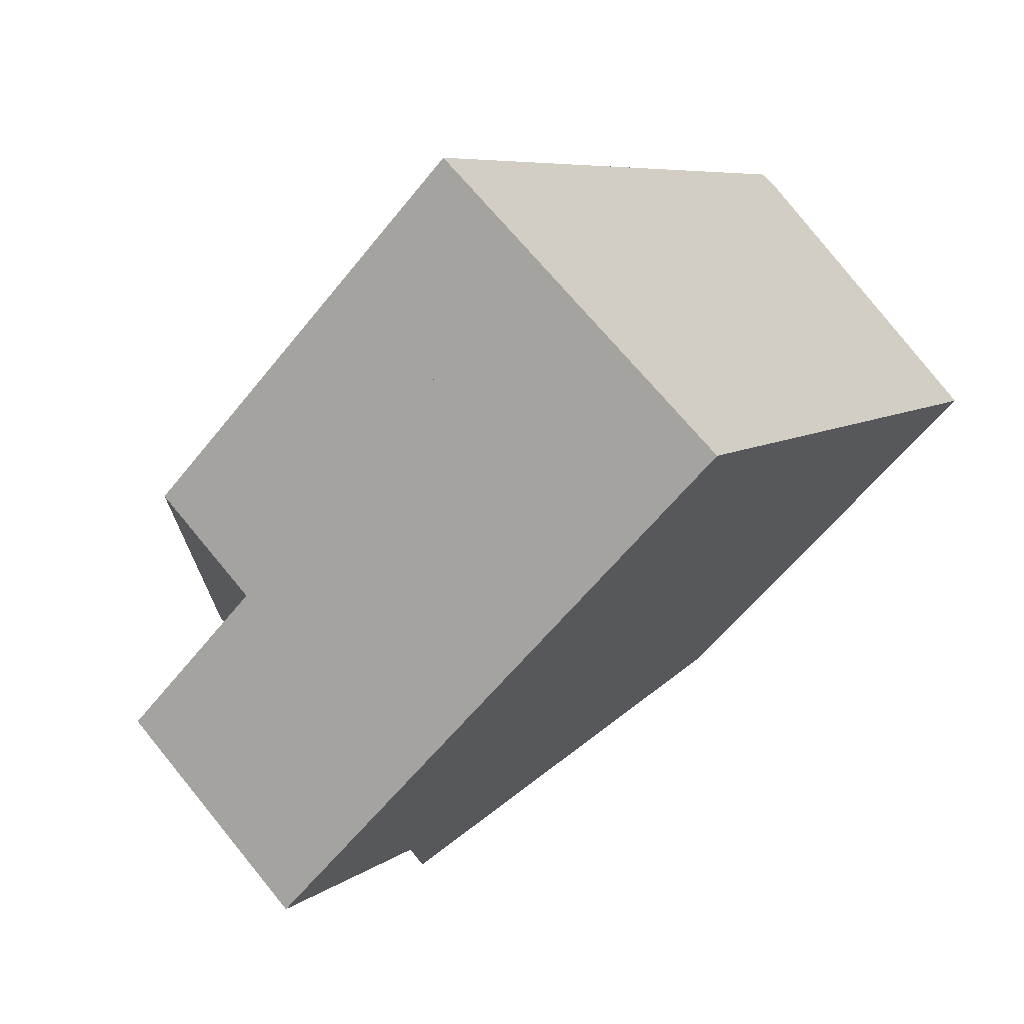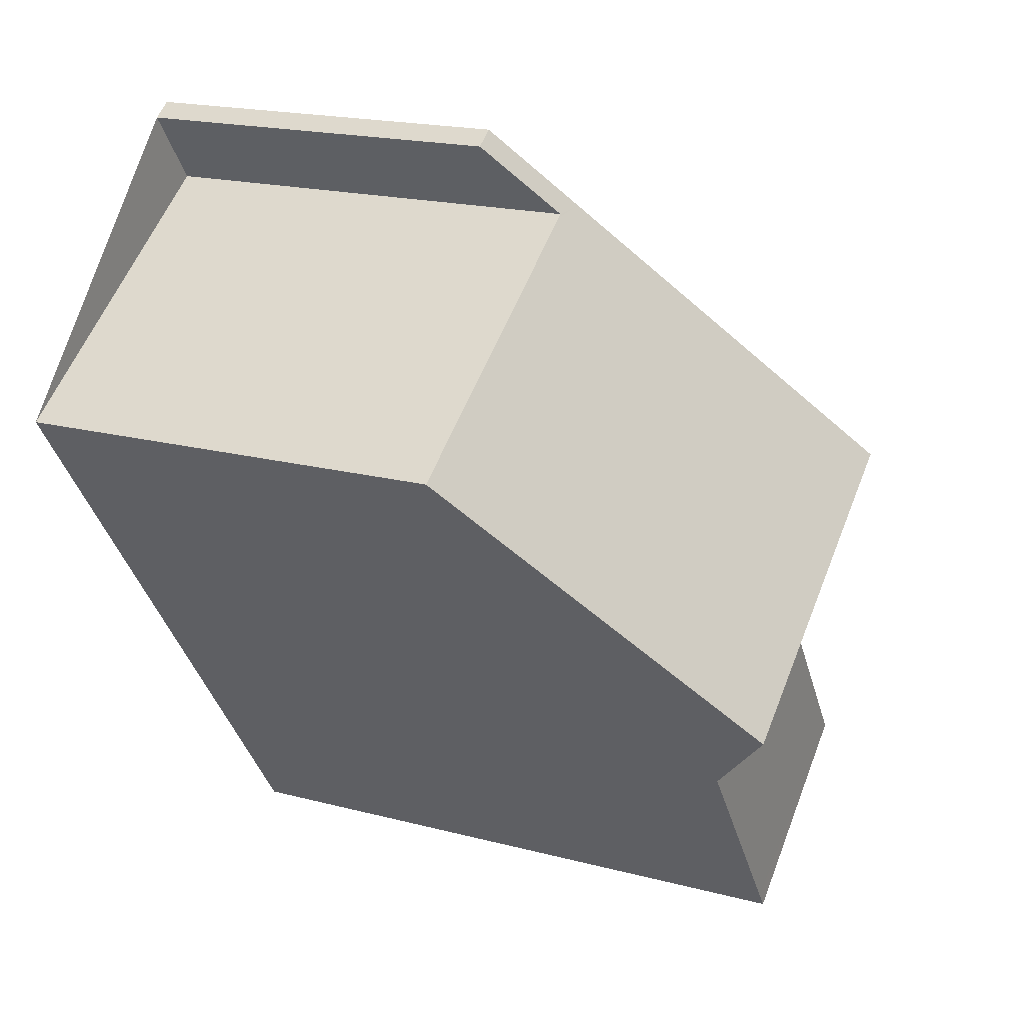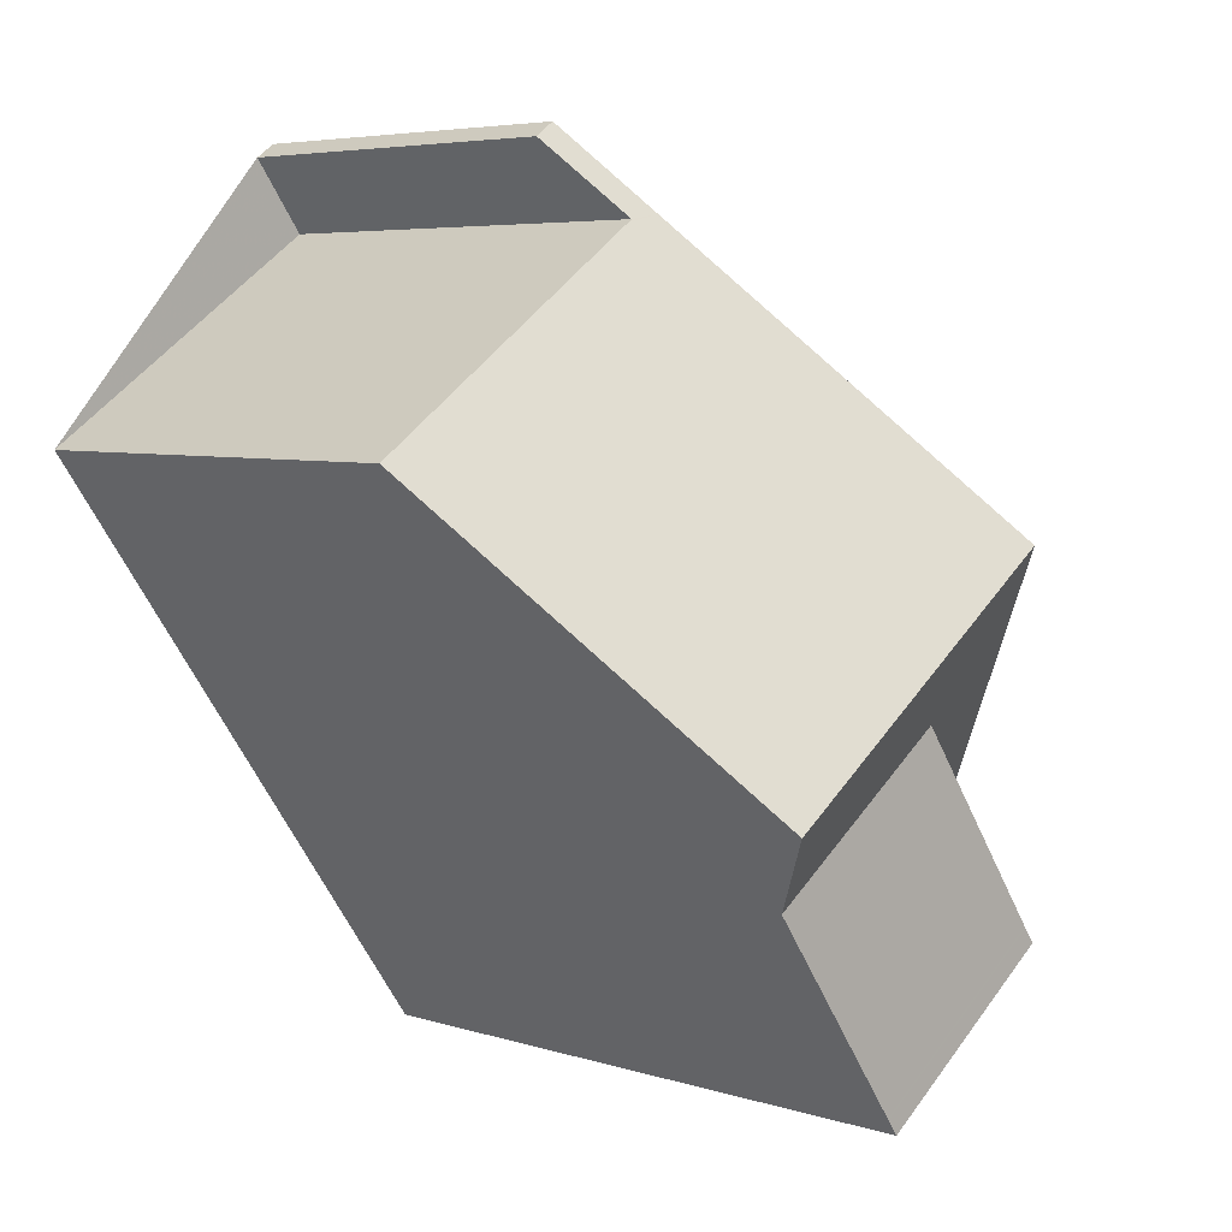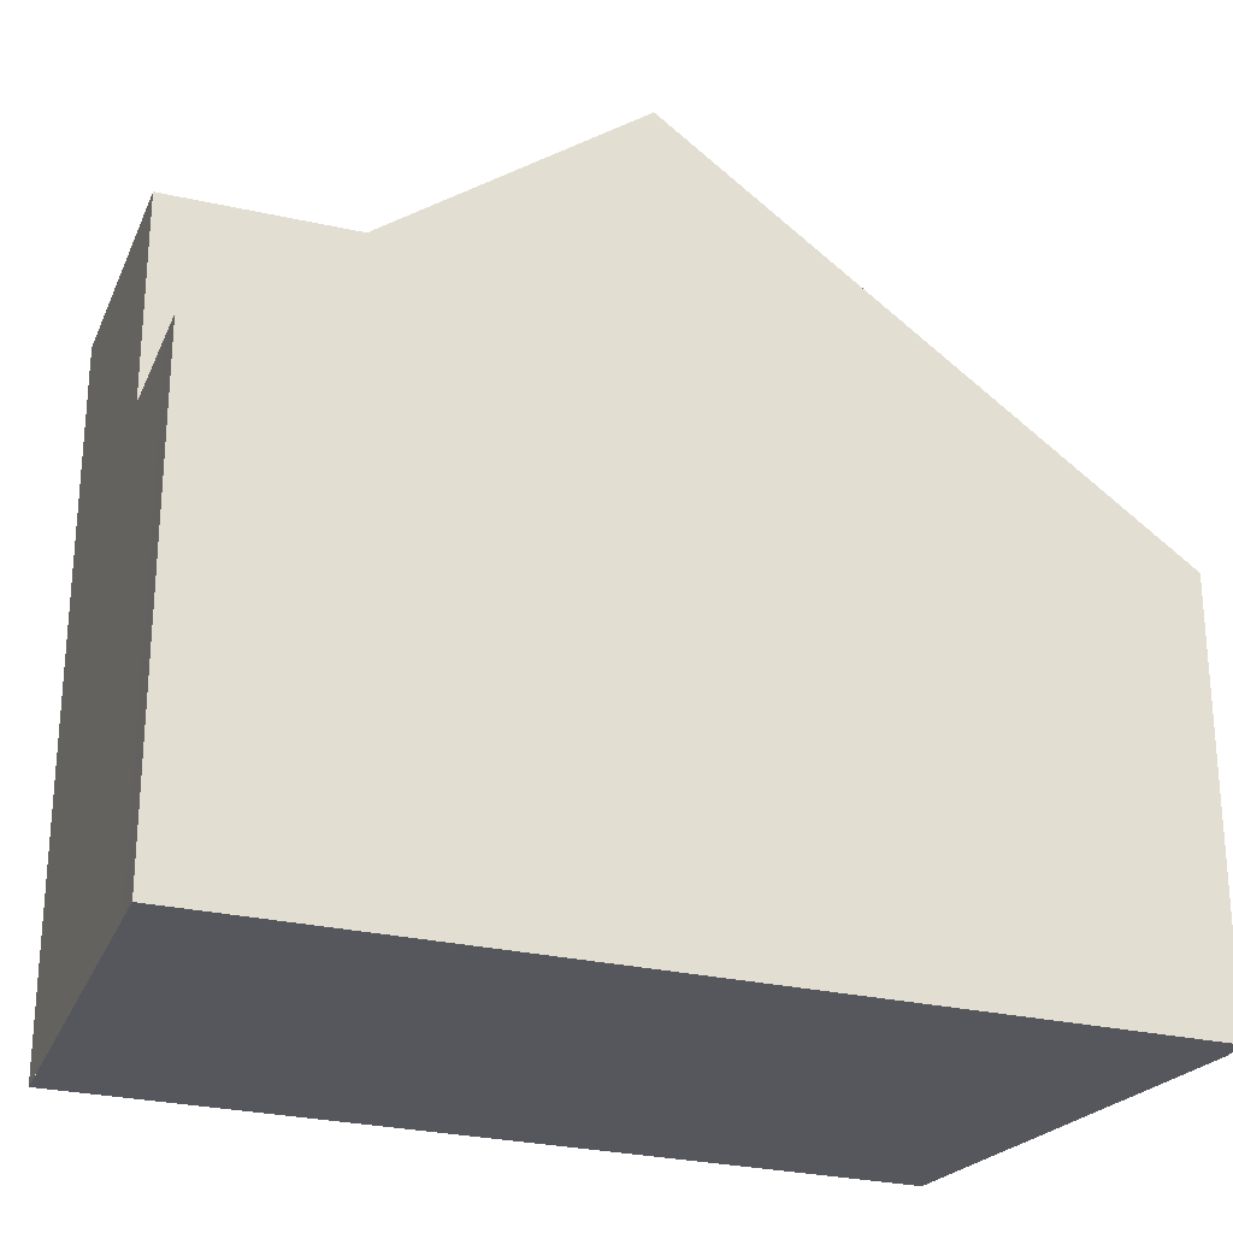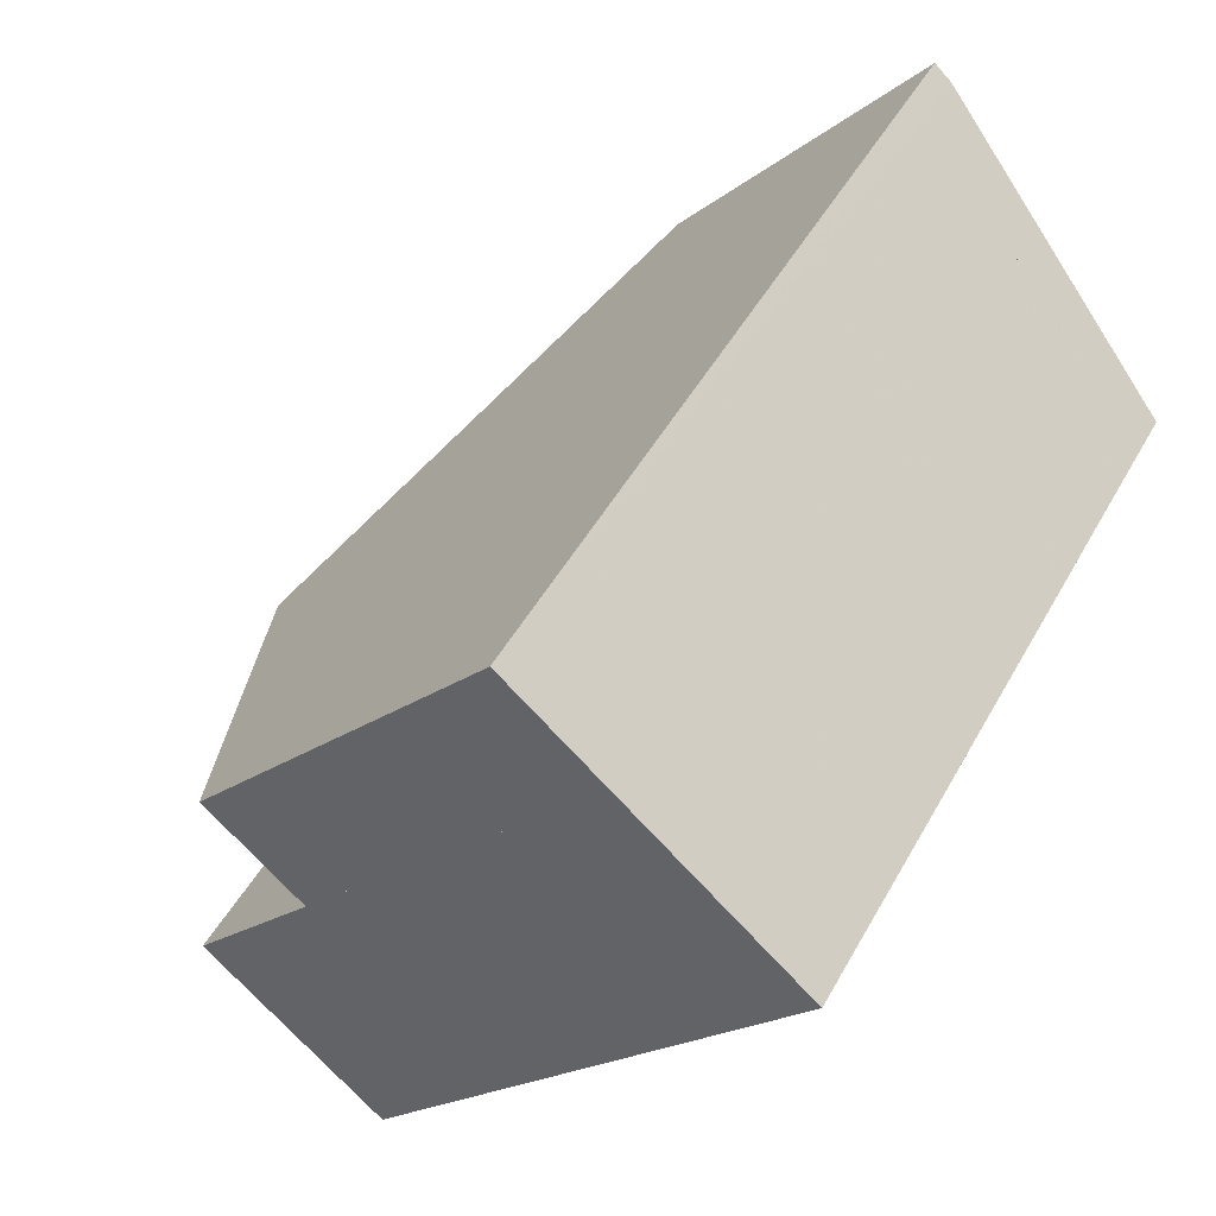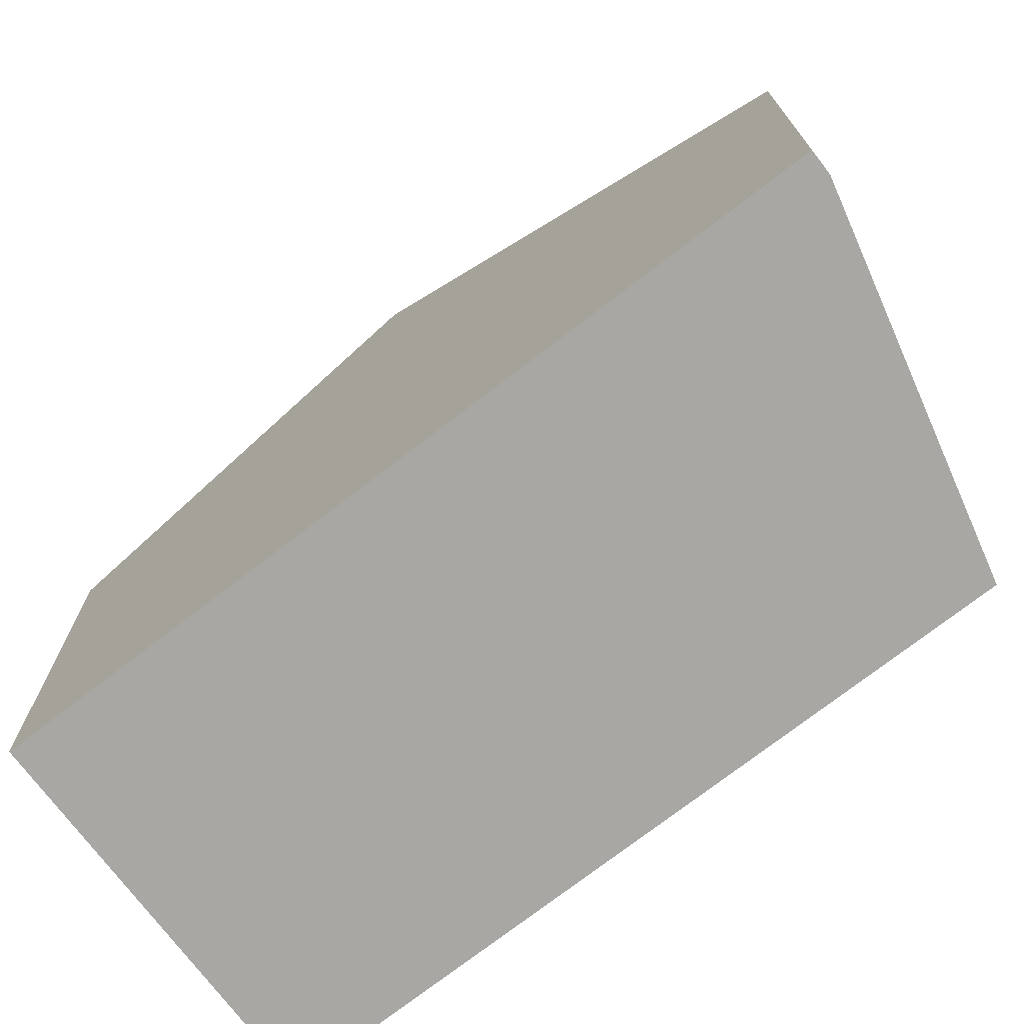
<metadata>
{"format":"obj","ext":"obj","renderer":"f3d","projection":"perspective","resolution":1024,"background":"white","views":[{"elev":-59.5,"azim":141.8,"up":"+Y"},{"elev":18.9,"azim":-63.3,"up":"+Y"},{"elev":5.3,"azim":-45.4,"up":"+Y"},{"elev":-27.6,"azim":106.1,"up":"+Z"},{"elev":-19.5,"azim":144.5,"up":"+Y"},{"elev":-74.7,"azim":162.7,"up":"+Z"}]}
</metadata>
<code>
v -2228 -1298 6.124
v -2229 -1297 5.244
v -2228 -1297 5.244
v -2232 -1301 6.124
v -2222 -1306 6.155
v -2226 -1309 8.801
v -2225 -1302 9.722
v -2229 -1305 9.745
v -2226 -1301 8.732
v -2230 -1304 8.798
v -2229 -1305 9.745
v -2225 -1302 9.722
v -2224 -1303 8.734
v -2228 -1306 8.799
v -2222 -1306 6.345
v -2222 -1306 6.348
v -2222 -1306 6.159
v -2224 -1303 8.739
v -2228 -1306 8.799
v -2228 -1306 8.799
v -2223 -1307 6.171
v -2226 -1304 8.757
v -2223 -1307 8.759
v -2226 -1309 8.801
v -2224 -1307 6.36
v -2224 -1307 8.759
v -2232 -1301 6.224
v -2228 -1298 6.224
v -2226 -1301 8.737
v -2228 -1298 6.224
v -2225 -1302 9.724
v -2225 -1302 9.724
v -2228 -1298 6.124
v -2229 -1305 9.745
v -2228 -1306 8.799
v -2226 -1309 8.801
v -2226 -1309 8.801
v -2230 -1304 8.798
v -2232 -1301 6.224
v -2229 -1305 9.745
v -2232 -1301 6.124
v -2228 -1298 6.224
v -2226 -1301 8.732
v -2225 -1302 9.722
v -2222 -1306 6.156
v -2222 -1306 6.345
v -2224 -1303 8.734
v -2228 -1297 5.244
v -2225 -1302 9.722
v -2222 -1306 6.366
v -2222 -1306 6.362
v -2226 -1309 8.801
v -2226 -1309 8.801
v -2222 -1306 6.362
v -2224 -1307 6.378
v -2224 -1307 8.759
v -2223 -1307 8.759
v -2224 -1307 8.759
v -2226 -1303 9.73
v -2224 -1307 6.378
v -2226 -1304 8.757
v -2224 -1307 8.759
v -2226 -1304 8.757
v -2223 -1307 6.171
v -2224 -1307 6.36
v -2229 -1299 6.224
v -2227 -1302 8.755
v -2226 -1303 9.73
v -2229 -1299 6.124
v -2229 -1297 5.244
v -2228 -1298 6.124
v -2228 -1298 8.882e-16
v -2229 -1297 8.882e-16
v -2228 -1297 5.244
v -2229 -1297 5.244
v -2229 -1297 8.882e-16
v -2228 -1297 0
v -2228 -1298 6.224
v -2228 -1297 5.244
v -2228 -1297 0
v -2228 -1298 0
v -2232 -1301 6.124
v -2232 -1301 6.124
v -2232 -1301 0
v -2232 -1301 0
v -2222 -1306 6.156
v -2222 -1306 6.155
v -2222 -1306 0
v -2222 -1306 0
v -2226 -1309 8.801
v -2226 -1309 8.801
v -2226 -1309 0
v -2226 -1309 0
v -2230 -1304 8.798
v -2229 -1305 9.745
v -2229 -1305 0
v -2230 -1304 0
v -2225 -1302 9.722
v -2226 -1301 8.732
v -2226 -1301 0
v -2225 -1302 0
v -2232 -1301 6.224
v -2230 -1304 8.798
v -2230 -1304 0
v -2232 -1301 0
v -2224 -1303 8.734
v -2225 -1302 9.722
v -2225 -1302 0
v -2224 -1303 0
v -2222 -1306 6.362
v -2224 -1303 8.734
v -2224 -1303 0
v -2222 -1306 -8.882e-16
v -2229 -1305 9.745
v -2228 -1306 8.799
v -2228 -1306 0
v -2229 -1305 0
v -2222 -1306 6.155
v -2222 -1306 6.345
v -2222 -1306 8.882e-16
v -2222 -1306 0
v -2223 -1307 6.171
v -2222 -1306 6.159
v -2222 -1306 0
v -2223 -1307 8.882e-16
v -2226 -1309 8.801
v -2226 -1309 8.801
v -2226 -1309 0
v -2226 -1309 0
v -2232 -1301 6.124
v -2232 -1301 6.224
v -2232 -1301 0
v -2232 -1301 0
v -2226 -1301 8.732
v -2228 -1298 6.224
v -2228 -1298 0
v -2226 -1301 0
v -2228 -1298 6.124
v -2228 -1298 6.124
v -2228 -1298 8.882e-16
v -2228 -1298 8.882e-16
v -2226 -1309 8.801
v -2226 -1309 8.801
v -2226 -1309 0
v -2226 -1309 0
v -2229 -1299 6.124
v -2232 -1301 6.124
v -2232 -1301 0
v -2229 -1299 0
v -2222 -1306 6.159
v -2222 -1306 6.156
v -2222 -1306 0
v -2222 -1306 0
v -2228 -1297 5.244
v -2228 -1297 5.244
v -2228 -1297 0
v -2228 -1297 0
v -2228 -1306 8.799
v -2226 -1309 8.801
v -2226 -1309 0
v -2228 -1306 0
v -2222 -1306 6.345
v -2222 -1306 6.362
v -2222 -1306 -8.882e-16
v -2222 -1306 8.882e-16
v -2226 -1309 8.801
v -2223 -1307 8.759
v -2223 -1307 0
v -2226 -1309 0
v -2228 -1298 6.124
v -2229 -1299 6.124
v -2229 -1299 0
v -2228 -1298 8.882e-16
v -2228 -1298 0
v -2229 -1297 0
v -2228 -1297 0
v -2222 -1306 0
v -2226 -1309 0
v -2232 -1301 0
f 43 29 30 42
f 19 14 11 34
f 53 36 24 52
f 44 32 29 43
f 46 15 5 45
f 54 15 46 51
f 65 16 17 64
f 60 50 16 65
f 26 23 21 25
f 37 6 24 36
f 55 22 56
f 42 30 33 1 2 48
f 67 38 39 66
f 49 12 13 47
f 68 40 38 67
f 66 39 41 69
f 59 31 18 61
f 38 10 27 39
f 40 8 10 38
f 39 27 4 41
f 42 28 9 43
f 43 9 7 44
f 45 17 16 46
f 51 46 16 50
f 48 3 28 42
f 47 18 31 49
f 50 18 47 51
f 52 20 35 53
f 51 47 13 54
f 61 18 50 60
f 56 26 25 55
f 57 37 36 58
f 62 53 35 63
f 66 30 29 67
f 67 29 32 68
f 69 33 30 66
f 61 19 34 59
f 58 36 53 62
f 71 72 73 70
f 75 76 77 74
f 79 80 81 78
f 83 84 85 82
f 87 88 89 86
f 91 92 93 90
f 95 96 97 94
f 99 100 101 98
f 103 104 105 102
f 107 108 109 106
f 111 112 113 110
f 115 116 117 114
f 119 120 121 118
f 123 124 125 122
f 127 128 129 126
f 131 132 133 130
f 135 136 137 134
f 139 140 141 138
f 143 144 145 142
f 147 148 149 146
f 151 152 153 150
f 155 156 157 154
f 159 160 161 158
f 163 164 165 162
f 167 168 169 166
f 171 172 173 170
f 175 176 177 178 179 174

</code>
